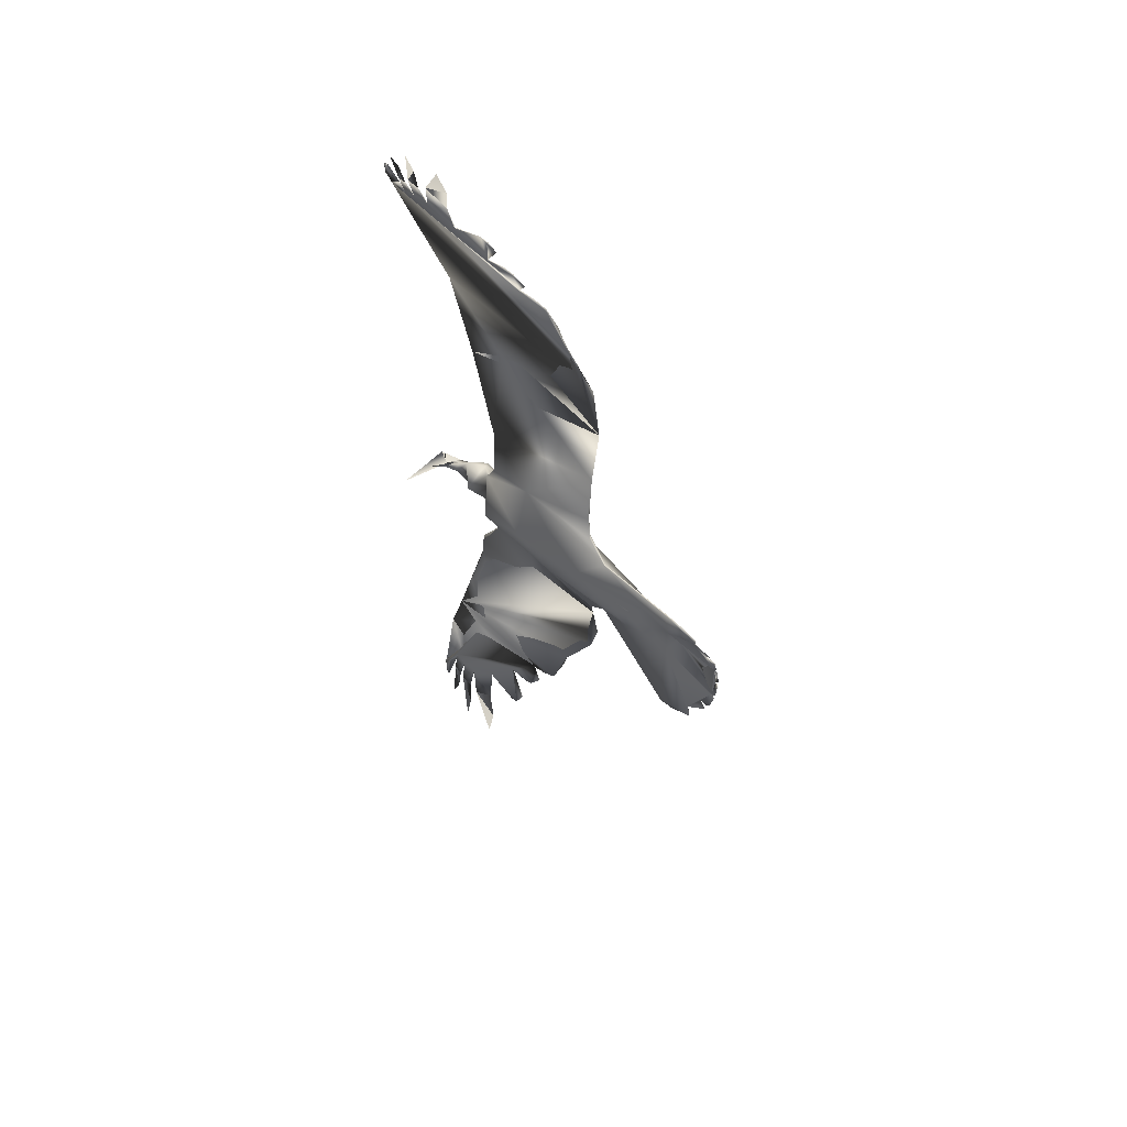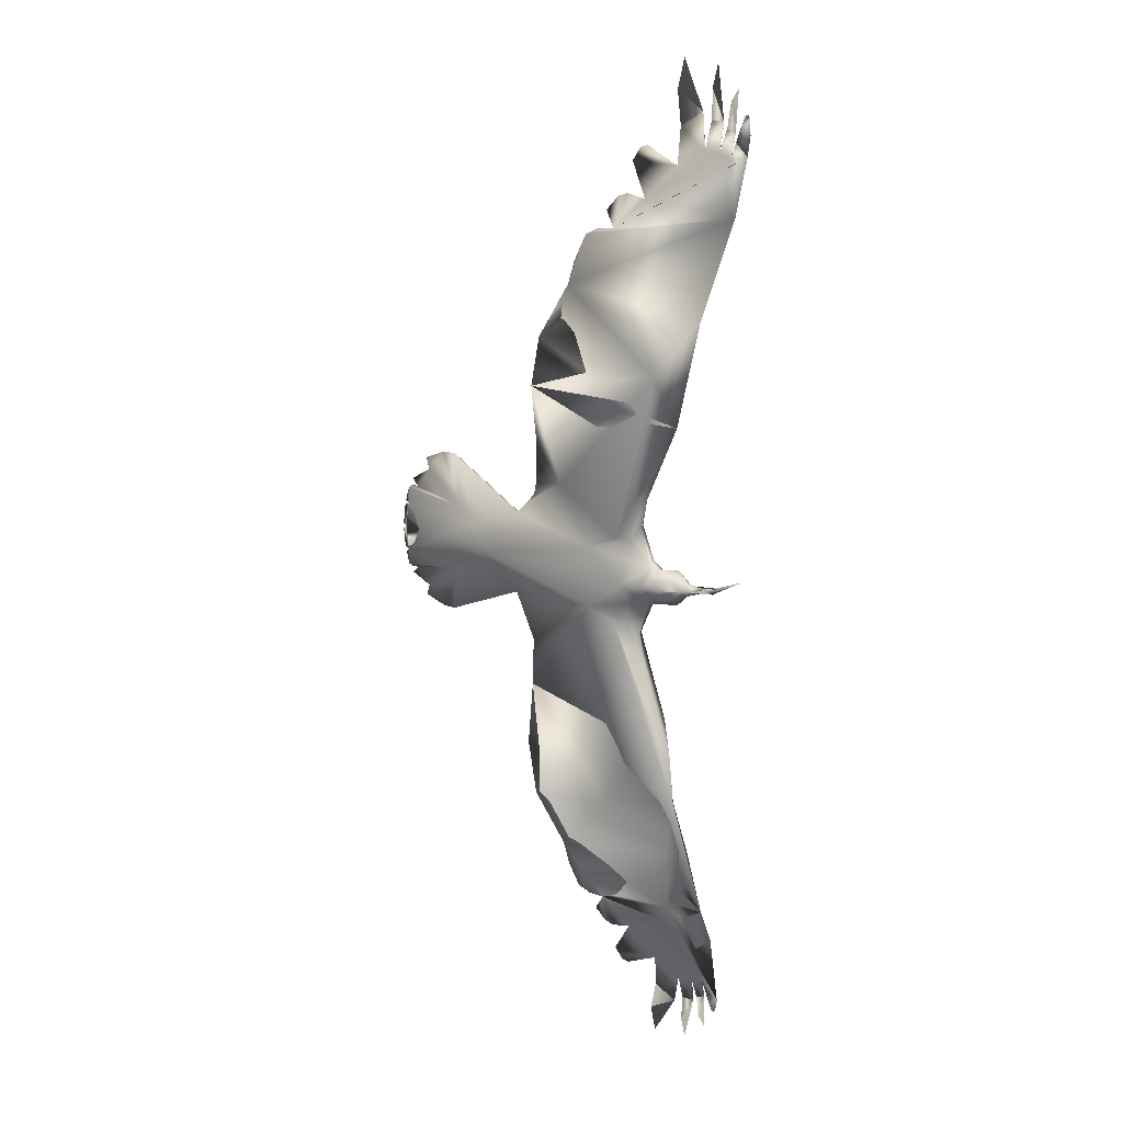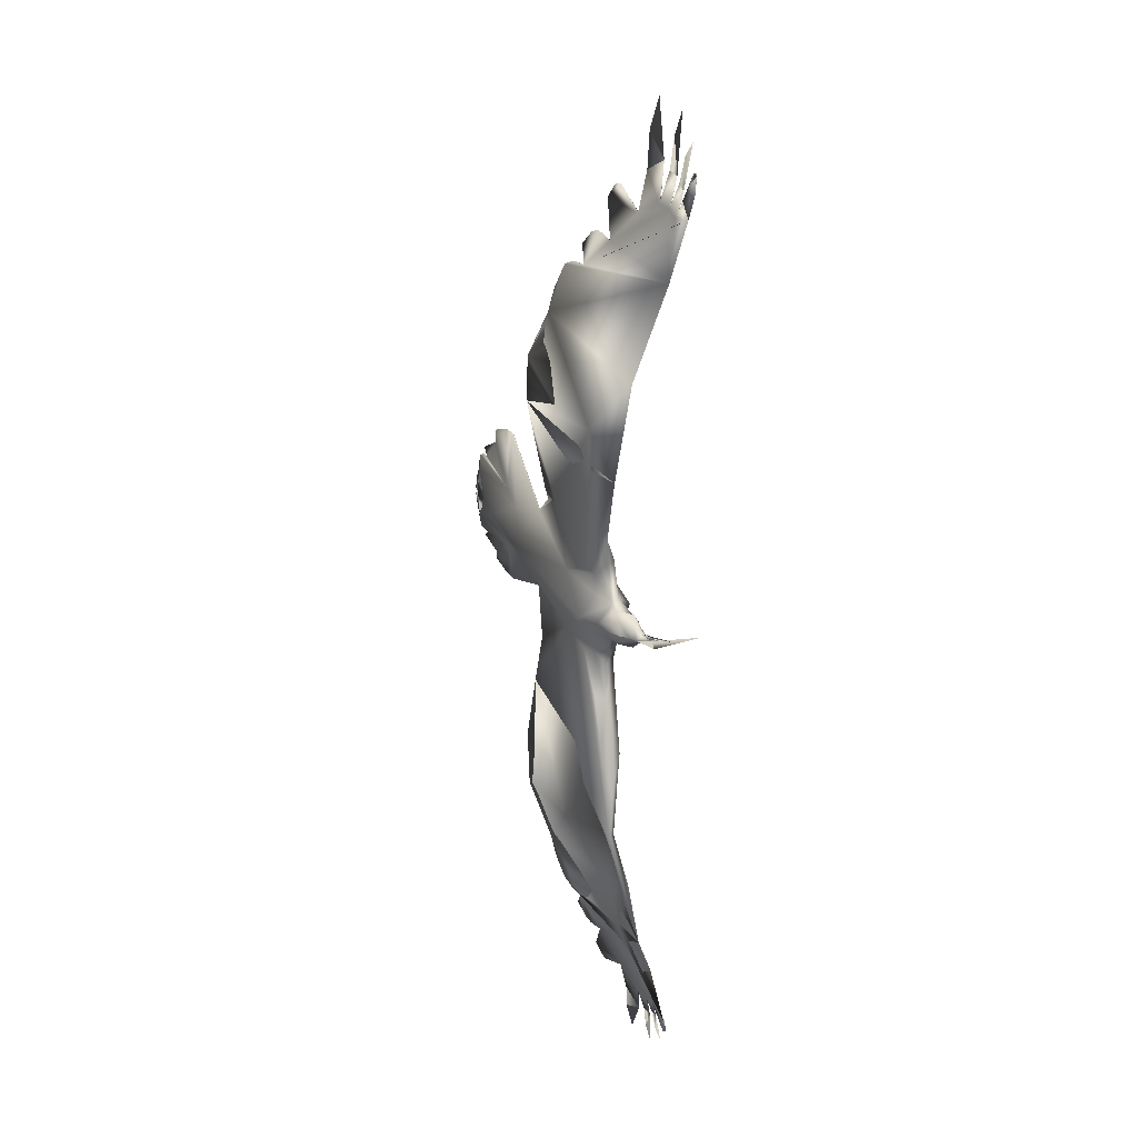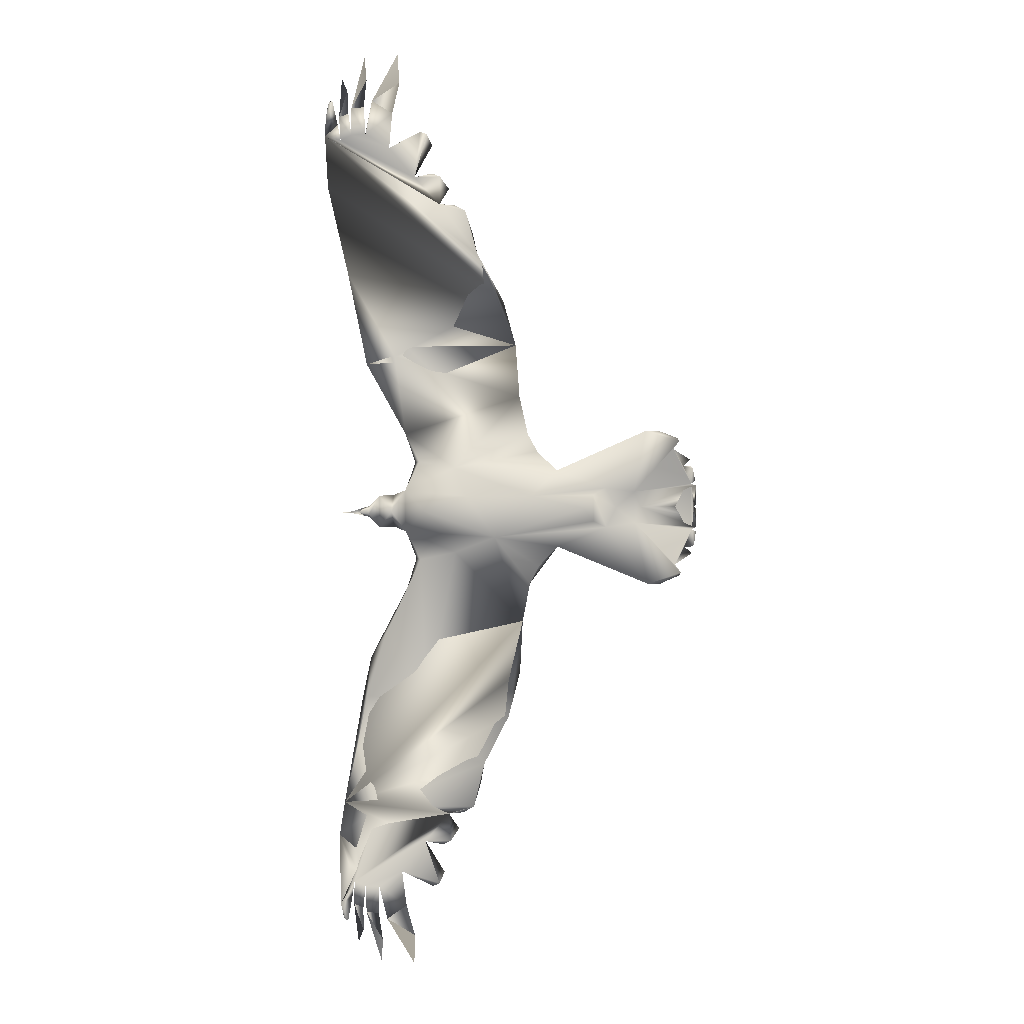
<metadata>
{"format":"obj","ext":"obj","renderer":"f3d","projection":"perspective","resolution":1024,"background":"white","views":[{"elev":58.9,"azim":-133.1,"up":"+Y"},{"elev":15.9,"azim":39.0,"up":"+Y"},{"elev":26.2,"azim":64.8,"up":"+Y"},{"elev":1.9,"azim":-178.4,"up":"+Y"}]}
</metadata>
<code>
o Crow_crow_maste
v -0.1907 0.1618 0.07692
v -0.1624 0.2408 0.09312
v -0.05272 0.4323 0.131
v 0.005759 1.031 0.02593
v -0.0234 1.045 0.02597
v -0.0609 1.048 0.02996
v -0.1231 1.013 0.04756
v -0.189 0.938 0.08009
v -0.2555 0.8691 0.1101
v -0.3574 0.7365 0.1496
v -0.4973 0.2391 0.09636
v -0.5766 0.1405 0.07642
v -0.8175 0.248 0.04117
v -0.852 0.2485 0.04212
v -0.9054 0.2278 0.04962
v -0.9575 0.04954 0.08677
v -0.003397 0.6782 0.1166
v -0.08629 0.5525 0.1766
v -0.4626 0.4856 0.1579
v 0.04435 0.9083 0.05815
v 0.03609 1.119 -0.002311
v 0.02836 1.13 -0.004137
v -0.0033 1.186 -0.01547
v -0.06484 1.241 -0.02224
v -0.1518 1.25 -0.01349
v -0.2072 1.056 0.04667
v -0.2388 1.02 0.06164
v -0.2366 0.9491 0.0845
v -0.2819 0.9091 0.1017
v -0.2956 0.8674 0.1165
v -0.345 0.7924 0.1407
v 0.04669 1.039 0.01817
v 0.02087 1.106 0.00336
v 0.01219 1.07 0.01443
v 0.007742 1.088 0.009901
v -0.01668 1.157 -0.005611
v -0.02569 1.112 0.007698
v -0.06811 1.185 -0.006491
v -0.08109 1.133 0.009473
v -0.155 1.179 0.006413
v -0.2247 1.05 0.05104
v -0.2576 0.9417 0.0899
v -0.3248 0.8529 0.1243
v 0.03306 1.126 -0.003694
v 0.02398 1.13 -0.003578
v 0.03306 1.126 -0.003694
v 0.02398 1.13 -0.003578
v 0.02836 1.13 -0.004137
v -0.9399 0.1702 0.0671
v -0.9544 0.1124 0.07898
v -0.8065 0.04076 0.1085
v -0.8928 0.1989 0.05532
v -0.9215 0.152 0.06898
v -0.9427 0.105 0.08165
v -0.7656 0.1215 0.07771
v -0.7105 0.09281 0.07997
v -0.9471 0.1467 0.07505
v -0.0717 0.04436 0.06575
v -0.09396 0.07198 0.05668
v -0.1634 0.08613 0.06283
v -0.2029 0.1649 0.05444
v 0.00533 1.03 0.02263
v -0.02384 1.044 0.02267
v -0.06134 1.047 0.02666
v -0.1235 1.012 0.04427
v -0.1894 0.9372 0.07681
v -0.2559 0.8683 0.1068
v -0.3577 0.7361 0.1462
v -0.4742 0.3428 0.1256
v -0.498 0.2385 0.09067
v -0.5766 0.1405 0.07297
v -0.8176 0.248 0.03772
v -0.2966 0.1483 0.07608
v -0.1273 0.4553 0.1595
v -0.4281 0.6092 0.17
v 0.04292 1.085 0.002628
v -0.01751 1.099 0.006594
v -0.05886 1.115 0.007677
v -0.134 1.101 0.02156
v -0.2251 1.049 0.0478
v -0.258 0.9408 0.08658
v -0.3252 0.8521 0.121
v 0.03262 1.125 -0.006995
v 0.02354 1.129 -0.00688
v 0.02793 1.129 -0.007438
v -0.9399 0.1525 0.06936
v -0.9559 0.09995 0.08065
v -0.8066 0.04076 0.103
v -0.8929 0.1989 0.05187
v -0.9428 0.105 0.0782
v -0.7886 0.08264 0.07867
v -0.7106 0.09281 0.07652
v -0.9077 0.2206 0.04623
v -0.9472 0.1467 0.0716
v -0.5237 0.1928 0.07604
v -0.003642 0.02788 -0.0726
v -0.03134 0.02797 0.03272
v -0.06759 0.02865 0.05479
v -0.06687 0.04347 0.05476
v -0.04106 0.0282 0.02964
v -0.06604 0.03638 0.04447
v -0.05182 0.03916 0.05063
v -0.01511 0.02812 0.002367
v -0.05309 0.02842 0.0722
v -0.03479 0.0281 0.0402
v -0.0509 0.03915 0.05605
v -0.1596 0.07567 0.08174
v -0.3115 0.1071 0.1263
v -0.08382 0.02894 0.09462
v -0.1174 0.04675 0.1063
v -0.1304 0.0732 0.08571
v -0.1051 0.05745 0.09007
v -0.1297 0.02964 0.02557
v -0.2437 0.1382 0.1121
v -0.2091 0.1339 0.09902
v -0.1865 0.2417 0.1107
v -0.207 0.08524 0.1027
v -0.6762 0.07436 0.05375
v -0.651 0.03818 0.04154
v -0.3323 0.07156 0.009191
v -0.4111 0.2421 0.1105
v -0.5085 0.07149 0.0297
v -0.07011 0.02871 0.08123
v -0.1934 -0.0999 0.07641
v -0.1677 -0.1801 0.09072
v -0.06401 -0.3757 0.1242
v -0.03991 -0.4829 0.1419
v 0.005843 -0.7729 0.08174
v -0.0264 -0.9804 0.0275
v -0.05608 -0.9932 0.02781
v -0.09369 -0.9951 0.0318
v -0.1544 -0.9571 0.04859
v -0.217 -0.8792 0.0771
v -0.2801 -0.8079 0.1028
v -0.377 -0.673 0.14
v -0.5033 -0.1707 0.1033
v -0.5796 -0.06749 0.07756
v -0.8242 -0.1661 0.04136
v -0.8587 -0.1655 0.0423
v -0.9114 -0.143 0.04978
v -0.9577 0.03689 0.08678
v -0.4751 -0.4207 0.1584
v -0.4431 -0.5457 0.1682
v 0.000511 -1.071 0.001482
v -0.007606 -1.081 -0.000108
v -0.0414 -1.136 -0.01014
v -0.105 -1.188 -0.01572
v -0.1922 -1.195 -0.006918
v -0.2401 -0.9969 0.04859
v -0.2701 -0.9597 0.06198
v -0.2646 -0.8886 0.08061
v -0.3081 -0.847 0.09616
v -0.3199 -0.8051 0.1082
v -0.3666 -0.7289 0.131
v 0.009061 -1.037 0.008922
v -0.01419 -1.057 0.006793
v -0.02147 -1.02 0.01696
v -0.02662 -1.038 0.01288
v -0.05364 -1.106 -0.001023
v -0.06095 -1.061 0.01119
v -0.1061 -1.132 -0.001336
v -0.1171 -1.079 0.01333
v -0.1927 -1.123 0.01125
v -0.2572 -0.9905 0.05231
v -0.2852 -0.8804 0.0852
v -0.3484 -0.7897 0.1151
v -0.002767 -1.077 0.000251
v -0.01199 -1.081 0.000442
v -0.002768 -1.077 0.000251
v -0.01199 -1.081 0.000442
v -0.007606 -1.081 -0.000108
v -0.944 -0.08428 0.06722
v -0.9567 -0.02609 0.07904
v -0.8979 -0.1145 0.05546
v -0.9251 -0.06675 0.06907
v -0.9447 -0.01907 0.08171
v -0.7683 -0.04132 0.07779
v -0.7123 -0.01443 0.08001
v -0.9505 -0.06053 0.07514
v -0.07221 0.0131 0.06578
v -0.1636 0.03026 0.1154
v -0.6299 0.03788 0.1309
v -0.09536 -0.01379 0.05675
v -0.1648 -0.02525 0.06333
v -0.2057 -0.1022 0.05361
v -0.05241 -0.4832 0.1243
v -0.02679 -0.9795 0.02418
v -0.05648 -0.9923 0.02448
v -0.09409 -0.9943 0.02848
v -0.1548 -0.9563 0.04526
v -0.2174 -0.8784 0.07378
v -0.2805 -0.8071 0.09953
v -0.3773 -0.6725 0.1366
v -0.4831 -0.2764 0.1319
v -0.5037 -0.1699 0.0974
v -0.5798 -0.06721 0.0738
v -0.8243 -0.1661 0.03791
v -0.7392 0.03964 0.07731
v -0.2993 -0.08313 0.07527
v -0.02742 -0.6245 0.09521
v -0.1115 -0.3013 0.08084
v -0.06269 -0.6176 0.1336
v -0.4434 -0.5453 0.1648
v 0.01649 -0.8578 0.05337
v 0.008665 -1.036 0.005598
v -0.05227 -1.048 0.009784
v -0.09421 -1.063 0.01116
v -0.1688 -1.045 0.02453
v -0.2576 -0.9897 0.04902
v -0.2855 -0.8796 0.08186
v -0.3488 -0.789 0.1118
v -0.003163 -1.076 -0.003072
v -0.01239 -1.08 -0.002882
v -0.008002 -1.08 -0.003432
v -0.9514 0.04311 0.08315
v -0.9435 -0.06656 0.06946
v -0.9578 -0.01355 0.0807
v -0.898 -0.1145 0.05201
v -0.9448 -0.01907 0.07826
v -0.79 -0.001717 0.07871
v -0.7124 -0.01443 0.07657
v -0.9136 -0.1357 0.04639
v -0.9506 -0.06053 0.07169
v -0.5282 -0.1216 0.07773
v -0.06735 0.01381 0.05478
v -0.06629 0.02085 0.04448
v -0.05217 0.01762 0.05064
v -0.05125 0.01761 0.05607
v -0.1606 -0.01453 0.08233
v -0.313 -0.04231 0.1266
v -0.08382 0.02894 0.09462
v -0.1099 0.02938 0.1097
v -0.118 0.01226 0.1063
v -0.1317 -0.01347 0.0859
v -0.106 0.00114 0.09011
v -0.2459 -0.07541 0.1118
v -0.2109 -0.07175 0.09924
v -0.1919 -0.1806 0.1082
v -0.1249 -0.2988 0.123
v -0.2073 0.03152 0.1396
v -0.2068 -0.02115 0.105
v -0.6773 0.002861 0.05377
v -0.2209 0.03108 0.00304
v -0.2145 -0.5127 0.1757
v -0.08978 -0.7845 0.09101
v -0.4087 -0.04054 0.04013
v 0.000443 0.02808 0.05324
f 27 41 80
f 21 32 76
f 217 219 176
f 224 195 136
f 113 183 234
f 99 101 59
f 46 44 48
f 183 59 226
f 22 85 84
f 10 75 19
f 87 88 215
f 230 241 240
f 191 190 209
f 10 43 31
f 28 8 66
f 165 134 152
f 97 103 100
f 107 181 111
f 140 222 139
f 54 176 51
f 225 180 183
f 2 1 61
f 106 58 104
f 17 3 74
f 237 229 241
f 48 85 22
f 94 57 86
f 228 105 104
f 81 28 66
f 43 30 82
f 31 43 82
f 73 60 120
f 228 98 105
f 227 103 98
f 41 26 80
f 229 234 181
f 132 190 208
f 13 12 72
f 185 125 201
f 112 111 110
f 84 34 45
f 122 119 118
f 129 187 157
f 106 104 105
f 14 72 93
f 99 106 98
f 117 108 240
f 239 126 125
f 55 53 86
f 172 218 174
f 180 225 228
f 74 19 75
f 39 6 64
f 113 59 183
f 200 202 186
f 179 216 177
f 44 46 83
f 64 6 78
f 2 116 115
f 75 17 74
f 92 198 91
f 100 102 103
f 131 189 207
f 178 182 51
f 92 118 198
f 166 211 153
f 200 186 128
f 165 152 210
f 151 210 191
f 46 21 83
f 114 115 116
f 54 50 90
f 169 212 144
f 132 149 190
f 11 95 121
f 180 228 104
f 47 84 45
f 124 125 185
f 14 13 72
f 194 244 203
f 171 214 212
f 176 219 173
f 242 118 119
f 8 27 80
f 221 220 198
f 99 58 106
f 214 145 213
f 125 124 237
f 65 7 79
f 229 184 234
f 107 60 61
f 212 205 144
f 166 154 211
f 50 57 94
f 232 181 233
f 14 93 15
f 121 69 11
f 26 7 65
f 154 166 135
f 203 142 194
f 2 61 73
f 130 188 206
f 184 243 60
f 228 225 98
f 198 220 91
f 174 218 222
f 117 107 115
f 199 184 185
f 237 124 229
f 29 42 81
f 54 90 87
f 63 5 77
f 1 115 107
f 156 157 168
f 37 5 63
f 21 76 83
f 129 158 187
f 202 244 186
f 164 150 209
f 133 151 191
f 192 153 211
f 134 153 192
f 154 135 211
f 59 113 111
f 170 156 168
f 138 139 197
f 71 12 95
f 209 190 149
f 136 137 224
f 179 223 216
f 217 141 215
f 99 102 100
f 232 110 181
f 70 11 69
f 165 210 151
f 113 184 60
f 227 225 100
f 10 68 75
f 235 231 233
f 98 225 227
f 229 181 240
f 30 67 82
f 60 73 61
f 234 235 233
f 125 238 239
f 30 9 67
f 226 225 183
f 58 99 59
f 4 34 62
f 212 169 167
f 11 70 95
f 138 197 137
f 179 173 223
f 107 117 240
f 87 215 16
f 131 162 189
f 242 246 221
f 122 73 120
f 124 185 229
f 199 246 184
f 89 52 93
f 136 195 194
f 112 110 109
f 245 202 200
f 222 197 139
f 137 196 224
f 130 160 188
f 155 144 205
f 150 133 209
f 116 2 3
f 142 203 143
f 127 126 239
f 164 209 149
f 31 82 10
f 99 98 102
f 44 83 48
f 120 243 246
f 18 3 17
f 109 232 231
f 35 4 62
f 42 28 81
f 107 111 60
f 52 89 49
f 170 145 171
f 184 113 234
f 59 101 226
f 101 100 226
f 47 22 84
f 88 217 215
f 174 175 172
f 176 178 51
f 174 177 175
f 179 176 173
f 140 174 222
f 139 174 140
f 139 177 174
f 230 240 182
f 137 230 182
f 137 182 178
f 138 137 178
f 177 176 179
f 139 138 177
f 138 178 177
f 178 176 177
f 244 193 203
f 202 193 244
f 128 245 200
f 204 245 128
f 245 193 202
f 134 210 152
f 134 191 210
f 163 162 148
f 208 162 163
f 208 189 162
f 190 189 208
f 155 245 204
f 245 211 193
f 212 214 213
f 161 160 147
f 207 160 161
f 189 160 207
f 189 188 160
f 159 158 146
f 206 158 159
f 188 158 206
f 188 187 158
f 190 188 189
f 191 188 190
f 205 212 213
f 205 213 157
f 205 157 187
f 191 187 188
f 134 187 191
f 155 205 187
f 245 155 187
f 245 187 134
f 211 245 134
f 192 211 134
f 137 136 230
f 162 163 148
f 162 208 163
f 131 208 162
f 131 132 208
f 136 194 230
f 167 170 171
f 149 150 164
f 132 150 149
f 132 133 150
f 151 134 165
f 133 134 151
f 230 194 236
f 236 194 127
f 127 194 128
f 160 161 147
f 160 207 161
f 160 131 207
f 130 131 160
f 158 159 146
f 158 206 159
f 158 130 206
f 129 130 158
f 130 132 131
f 130 133 132
f 134 166 153
f 134 135 166
f 194 142 128
f 142 143 128
f 143 135 128
f 135 134 128
f 134 133 128
f 133 130 128
f 128 130 204
f 130 129 204
f 204 129 155
f 129 157 155
f 157 156 155
f 155 156 144
f 156 170 144
f 170 167 169
f 144 170 169
f 103 227 100
f 181 110 111
f 176 141 217
f 87 16 54
f 16 215 54
f 215 141 176
f 54 215 176
f 104 58 123
f 59 111 112
f 58 59 112
f 123 58 112
f 109 123 112
f 236 237 230
f 237 241 230
f 47 48 22
f 105 96 247
f 104 105 247
f 60 243 120
f 98 106 105
f 103 102 98
f 234 233 181
f 12 71 72
f 34 33 45
f 104 247 105
f 247 96 105
f 53 52 49
f 56 54 51
f 55 52 53
f 54 57 50
f 52 15 93
f 52 14 15
f 55 14 52
f 54 55 57
f 240 108 182
f 108 12 182
f 182 12 56
f 12 13 56
f 13 14 55
f 56 13 55
f 54 56 55
f 126 201 125
f 57 55 86
f 69 19 74
f 2 74 3
f 69 74 2
f 69 2 73
f 70 69 73
f 95 70 73
f 71 95 73
f 216 175 177
f 1 2 115
f 81 9 29
f 66 9 81
f 39 40 25
f 39 79 40
f 64 79 39
f 64 65 79
f 75 20 17
f 67 68 82
f 84 85 83
f 37 38 24
f 37 78 38
f 37 64 78
f 63 64 37
f 35 36 23
f 35 77 36
f 35 63 77
f 62 63 35
f 63 65 64
f 62 65 63
f 75 32 20
f 84 83 76
f 34 84 76
f 34 76 32
f 62 34 32
f 26 66 80
f 26 65 66
f 65 62 66
f 66 62 9
f 32 75 68
f 32 68 67
f 62 32 9
f 32 67 9
f 71 92 72
f 89 53 49
f 92 91 72
f 72 91 93
f 94 90 50
f 91 88 87
f 53 94 86
f 53 90 94
f 89 90 53
f 91 87 90
f 93 91 89
f 91 90 89
f 97 100 103
f 182 56 51
f 186 201 126
f 128 186 127
f 186 126 127
f 18 114 116
f 3 18 116
f 95 12 121
f 180 104 123
f 234 183 235
f 183 180 235
f 180 123 235
f 123 231 235
f 33 47 45
f 194 199 244
f 246 199 194
f 196 246 224
f 246 194 195
f 224 246 195
f 167 171 212
f 221 198 118
f 242 221 118
f 66 8 80
f 197 221 196
f 175 218 172
f 197 220 221
f 222 220 197
f 223 173 219
f 220 217 88
f 216 223 175
f 223 219 175
f 175 219 218
f 219 217 220
f 218 219 220
f 222 218 220
f 145 170 213
f 238 125 237
f 1 107 61
f 108 121 12
f 9 42 29
f 40 39 25
f 79 39 40
f 79 6 39
f 7 6 79
f 114 121 108
f 114 18 121
f 47 46 48
f 33 46 47
f 33 21 46
f 121 19 69
f 121 18 19
f 19 18 10
f 18 17 10
f 17 20 10
f 27 26 41
f 27 7 26
f 8 7 27
f 9 28 42
f 9 8 28
f 10 20 43
f 32 21 33
f 32 33 34
f 32 34 4
f 20 32 4
f 38 37 24
f 78 37 38
f 6 37 78
f 6 5 37
f 36 35 23
f 77 35 36
f 5 35 77
f 5 4 35
f 7 5 6
f 8 5 7
f 30 43 9
f 20 4 5
f 20 5 8
f 43 20 9
f 20 8 9
f 220 88 91
f 108 117 115
f 114 108 115
f 157 213 168
f 186 244 201
f 244 199 185
f 201 244 185
f 135 193 211
f 113 60 111
f 213 170 168
f 101 99 100
f 225 226 100
f 231 232 233
f 241 229 240
f 197 196 137
f 181 107 240
f 246 196 221
f 71 73 122
f 92 71 122
f 118 92 122
f 185 184 229
f 246 243 184
f 110 232 109
f 133 191 209
f 203 193 143
f 193 135 143
f 236 127 239
f 237 236 238
f 236 239 238
f 82 68 10
f 83 85 48
f 122 120 246
f 119 122 246
f 242 119 246
f 123 109 231
f 145 214 171

</code>
